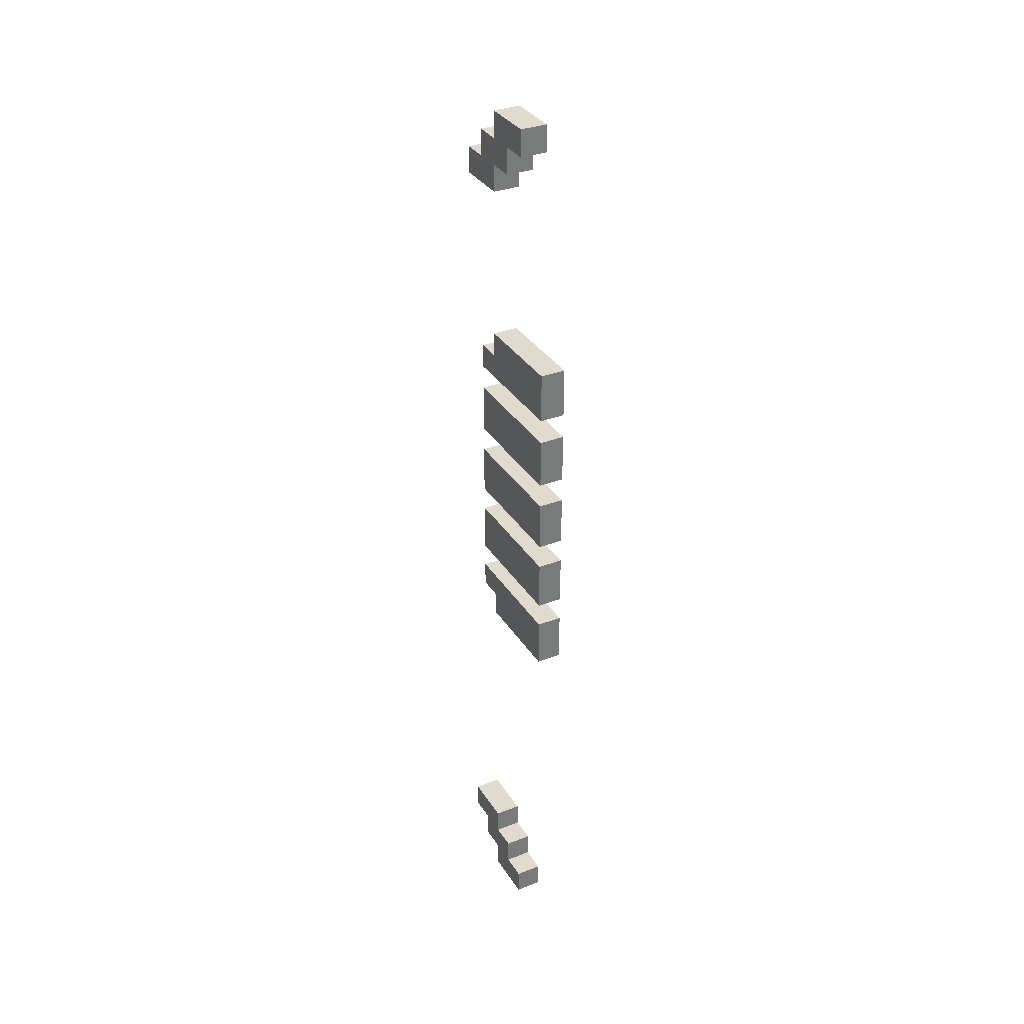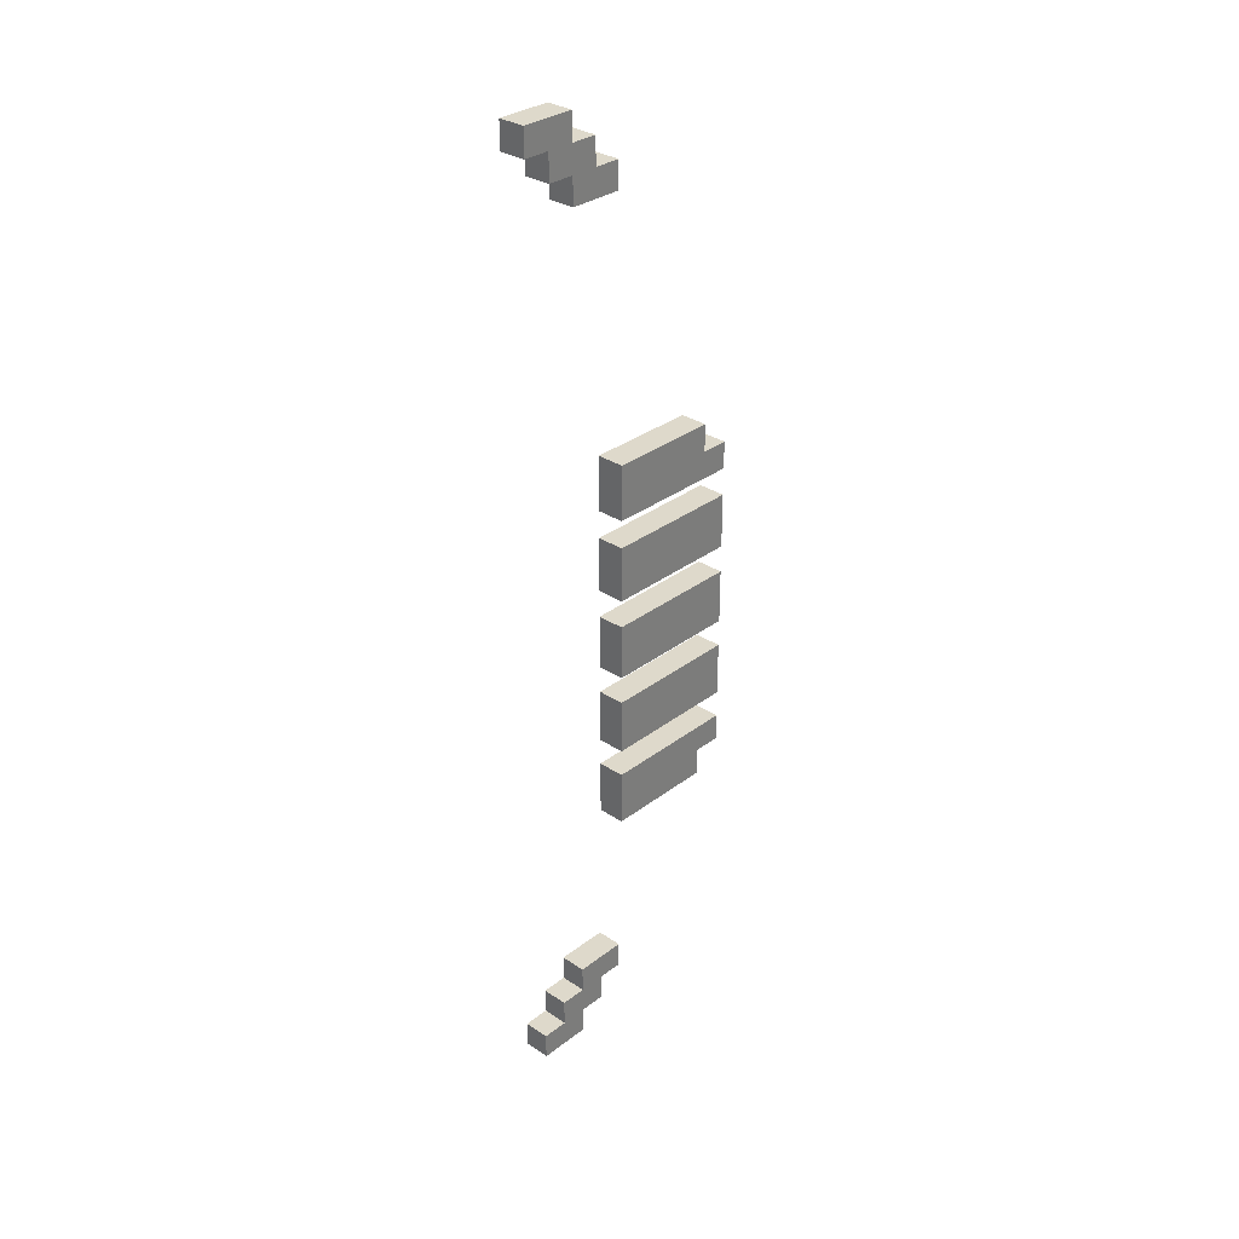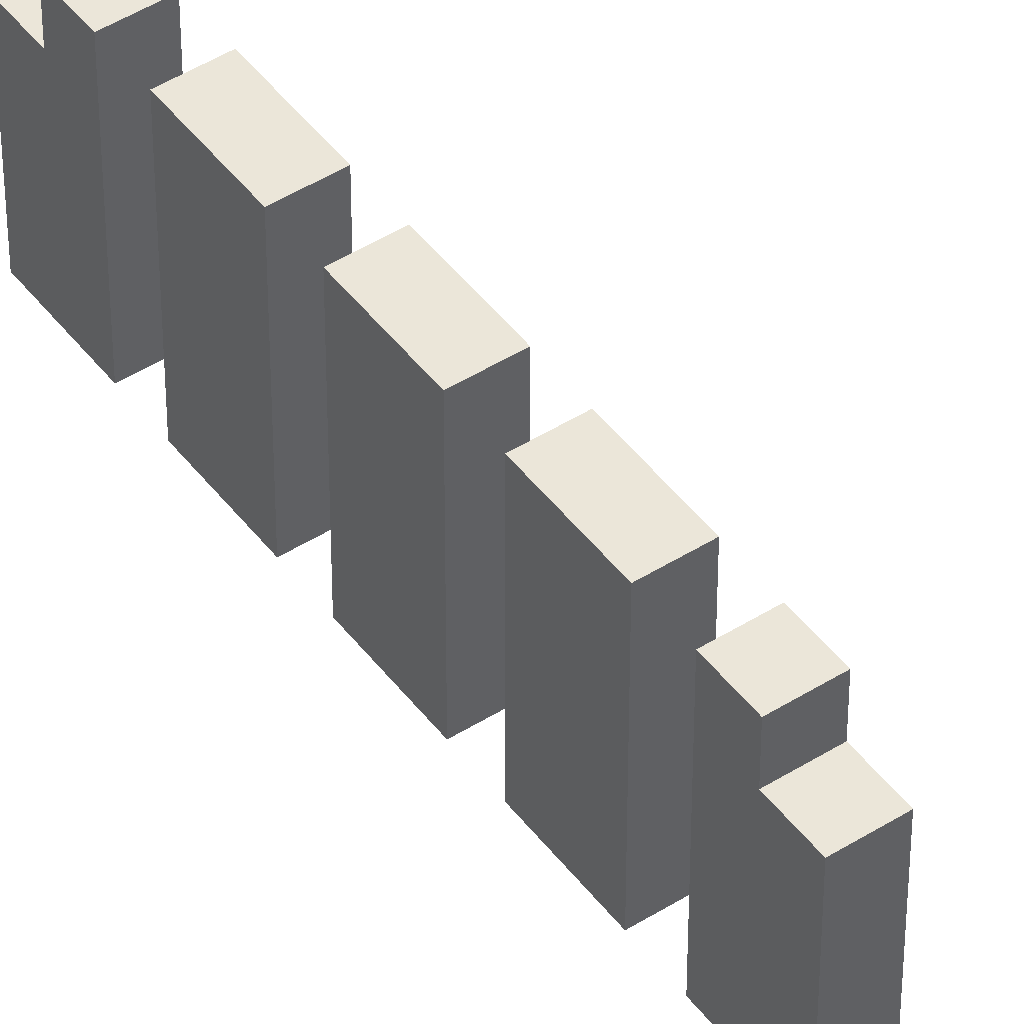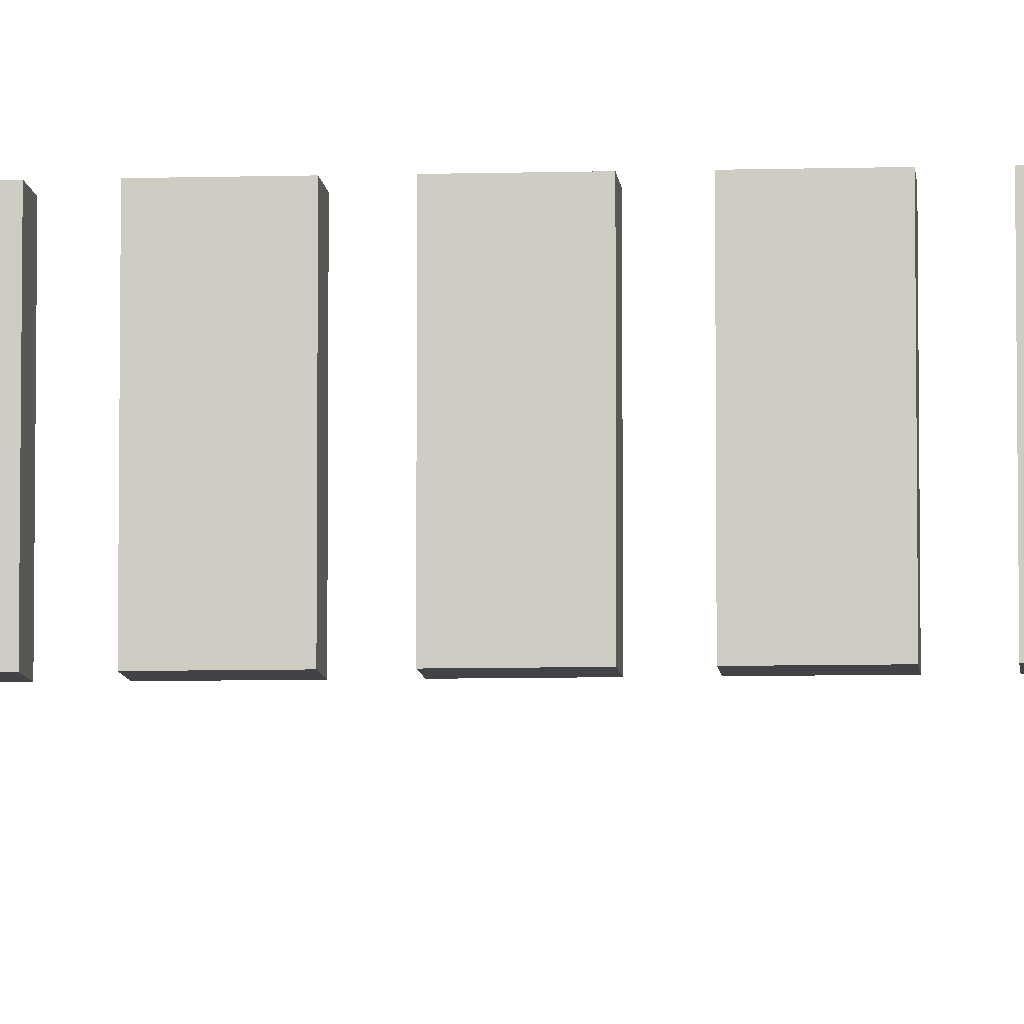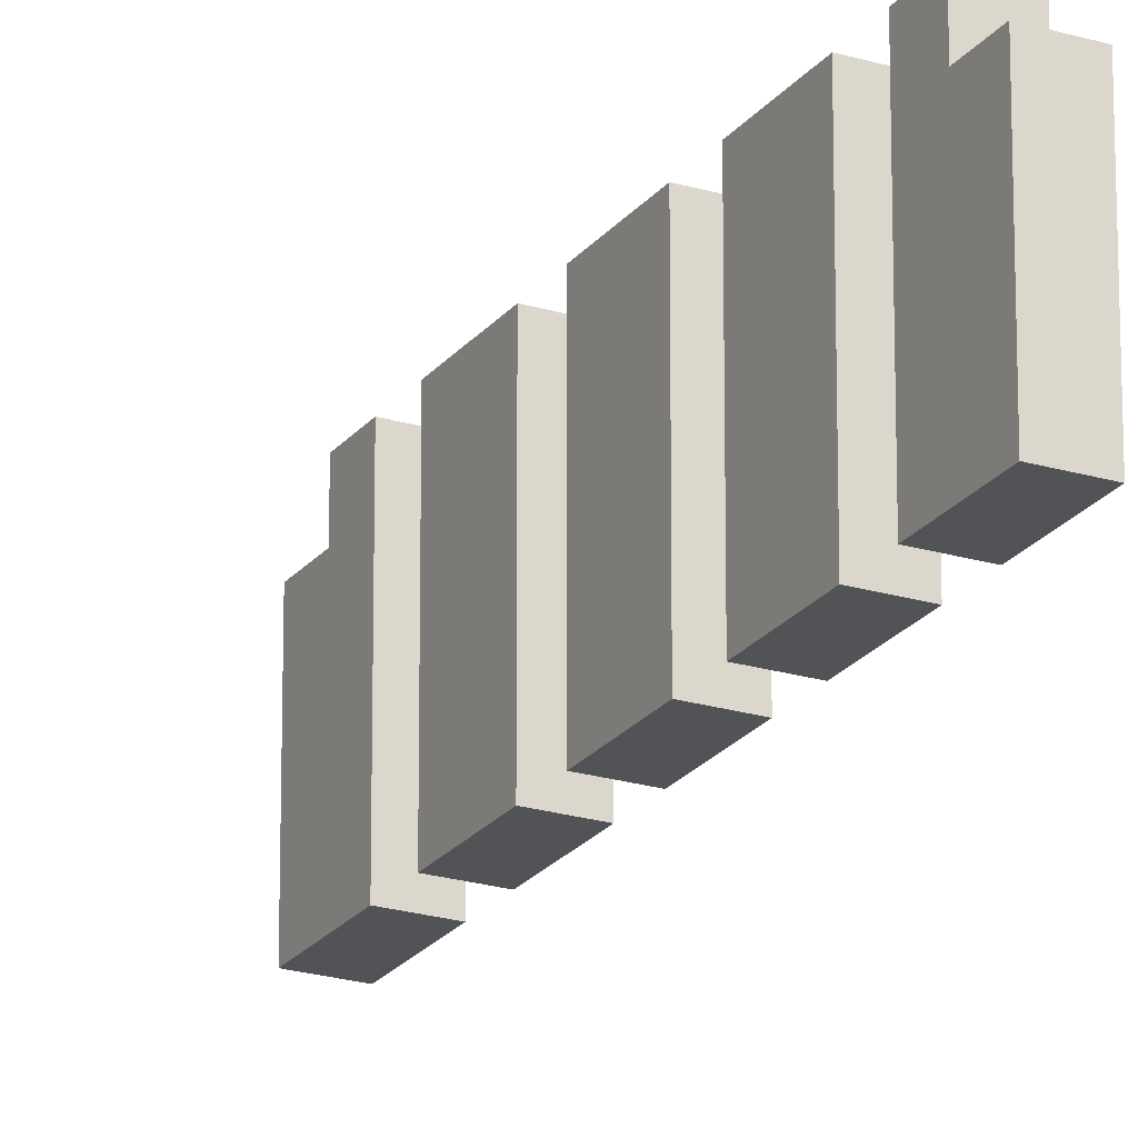
<metadata>
{"format":"obj","ext":"obj","renderer":"f3d","projection":"perspective","resolution":1024,"background":"white","views":[{"elev":33.7,"azim":-27.7,"up":"+Z"},{"elev":31.7,"azim":43.1,"up":"+Z"},{"elev":47.2,"azim":144.6,"up":"+Y"},{"elev":-7.2,"azim":-85.3,"up":"+Y"},{"elev":-22.3,"azim":-27.5,"up":"+Y"}]}
</metadata>
<code>
g ship_0-1
v -24.5 8 18
v -24.5 8 17
v -24.5 8 -17
v -24.5 8 -18
v -24.5 9 17
v -24.5 9 16
v -24.5 9 -16
v -24.5 9 -17
v -24.5 10 18
v -24.5 10 17
v -24.5 10 16
v -24.5 10 15
v -24.5 10 -15
v -24.5 10 -16
v -24.5 10 -17
v -24.5 10 -18
v -24.5 11 17
v -24.5 11 16
v -24.5 11 -16
v -24.5 11 -17
v -24.5 12 16
v -24.5 12 15
v -24.5 12 -15
v -24.5 12 -16
v -22.5 10 7
v -22.5 10 5
v -22.5 10 4
v -22.5 10 2
v -22.5 10 1
v -22.5 10 -1
v -22.5 10 -2
v -22.5 10 -4
v -22.5 10 -5
v -22.5 10 -7
v -22.5 14 7
v -22.5 14 6
v -22.5 14 -6
v -22.5 14 -7
v -22.5 15 6
v -22.5 15 5
v -22.5 15 4
v -22.5 15 2
v -22.5 15 1
v -22.5 15 -1
v -22.5 15 -2
v -22.5 15 -4
v -22.5 15 -5
v -22.5 15 -6
v -23.5 8 18
v -23.5 8 17
v -23.5 8 -17
v -23.5 8 -18
v -23.5 9 17
v -23.5 9 16
v -23.5 9 -16
v -23.5 9 -17
v -23.5 10 18
v -23.5 10 17
v -23.5 10 16
v -23.5 10 15
v -23.5 10 -15
v -23.5 10 -16
v -23.5 10 -17
v -23.5 10 -18
v -23.5 11 17
v -23.5 11 16
v -23.5 11 -16
v -23.5 11 -17
v -23.5 12 16
v -23.5 12 15
v -23.5 12 -15
v -23.5 12 -16
v -21.5 10 7
v -21.5 10 5
v -21.5 10 4
v -21.5 10 2
v -21.5 10 1
v -21.5 10 -1
v -21.5 10 -2
v -21.5 10 -4
v -21.5 10 -5
v -21.5 10 -7
v -21.5 14 7
v -21.5 14 6
v -21.5 14 -6
v -21.5 14 -7
v -21.5 15 6
v -21.5 15 5
v -21.5 15 4
v -21.5 15 2
v -21.5 15 1
v -21.5 15 -1
v -21.5 15 -2
v -21.5 15 -4
v -21.5 15 -5
v -21.5 15 -6
v -24.5 8 18
v -24.5 10 18
v -23.5 8 18
v -23.5 10 18
v -24.5 10 17
v -24.5 11 17
v -23.5 10 17
v -23.5 11 17
v -24.5 11 16
v -24.5 12 16
v -23.5 11 16
v -23.5 12 16
v -22.5 10 7
v -22.5 14 7
v -21.5 10 7
v -21.5 14 7
v -22.5 14 6
v -22.5 15 6
v -21.5 14 6
v -21.5 15 6
v -22.5 10 4
v -22.5 15 4
v -21.5 10 4
v -21.5 15 4
v -22.5 10 1
v -22.5 15 1
v -21.5 10 1
v -21.5 15 1
v -22.5 10 -2
v -22.5 15 -2
v -21.5 10 -2
v -21.5 15 -2
v -22.5 10 -5
v -22.5 15 -5
v -21.5 10 -5
v -21.5 15 -5
v -24.5 10 -15
v -24.5 12 -15
v -23.5 10 -15
v -23.5 12 -15
v -24.5 9 -16
v -24.5 10 -16
v -23.5 9 -16
v -23.5 10 -16
v -24.5 8 -17
v -24.5 9 -17
v -23.5 8 -17
v -23.5 9 -17
v -24.5 8 17
v -24.5 9 17
v -23.5 8 17
v -23.5 9 17
v -24.5 9 16
v -24.5 10 16
v -23.5 9 16
v -23.5 10 16
v -24.5 10 15
v -24.5 12 15
v -23.5 10 15
v -23.5 12 15
v -22.5 10 5
v -22.5 15 5
v -21.5 10 5
v -21.5 15 5
v -22.5 10 2
v -22.5 15 2
v -21.5 10 2
v -21.5 15 2
v -22.5 10 -1
v -22.5 15 -1
v -21.5 10 -1
v -21.5 15 -1
v -22.5 10 -4
v -22.5 15 -4
v -21.5 10 -4
v -21.5 15 -4
v -22.5 14 -6
v -22.5 15 -6
v -21.5 14 -6
v -21.5 15 -6
v -22.5 10 -7
v -22.5 14 -7
v -21.5 10 -7
v -21.5 14 -7
v -24.5 11 -16
v -24.5 12 -16
v -23.5 11 -16
v -23.5 12 -16
v -24.5 10 -17
v -24.5 11 -17
v -23.5 10 -17
v -23.5 11 -17
v -24.5 8 -18
v -24.5 10 -18
v -23.5 8 -18
v -23.5 10 -18
v -24.5 8 18
v -23.5 8 18
v -24.5 8 17
v -23.5 8 17
v -24.5 8 -17
v -23.5 8 -17
v -24.5 8 -18
v -23.5 8 -18
v -24.5 9 17
v -23.5 9 17
v -24.5 9 16
v -23.5 9 16
v -24.5 9 -16
v -23.5 9 -16
v -24.5 9 -17
v -23.5 9 -17
v -24.5 10 16
v -23.5 10 16
v -24.5 10 15
v -23.5 10 15
v -22.5 10 7
v -21.5 10 7
v -22.5 10 5
v -21.5 10 5
v -22.5 10 4
v -21.5 10 4
v -22.5 10 2
v -21.5 10 2
v -22.5 10 1
v -21.5 10 1
v -22.5 10 -1
v -21.5 10 -1
v -22.5 10 -2
v -21.5 10 -2
v -22.5 10 -4
v -21.5 10 -4
v -22.5 10 -5
v -21.5 10 -5
v -22.5 10 -7
v -21.5 10 -7
v -24.5 10 -15
v -23.5 10 -15
v -24.5 10 -16
v -23.5 10 -16
v -24.5 10 18
v -23.5 10 18
v -24.5 10 17
v -23.5 10 17
v -24.5 10 -17
v -23.5 10 -17
v -24.5 10 -18
v -23.5 10 -18
v -24.5 11 17
v -23.5 11 17
v -24.5 11 16
v -23.5 11 16
v -24.5 11 -16
v -23.5 11 -16
v -24.5 11 -17
v -23.5 11 -17
v -24.5 12 16
v -23.5 12 16
v -24.5 12 15
v -23.5 12 15
v -24.5 12 -15
v -23.5 12 -15
v -24.5 12 -16
v -23.5 12 -16
v -22.5 14 7
v -21.5 14 7
v -22.5 14 6
v -21.5 14 6
v -22.5 14 -6
v -21.5 14 -6
v -22.5 14 -7
v -21.5 14 -7
v -22.5 15 6
v -21.5 15 6
v -22.5 15 5
v -21.5 15 5
v -22.5 15 4
v -21.5 15 4
v -22.5 15 2
v -21.5 15 2
v -22.5 15 1
v -21.5 15 1
v -22.5 15 -1
v -21.5 15 -1
v -22.5 15 -2
v -21.5 15 -2
v -22.5 15 -4
v -21.5 15 -4
v -22.5 15 -5
v -21.5 15 -5
v -22.5 15 -6
v -21.5 15 -6
f 5 2 1
f 8 4 3
f 9 6 5
f 9 5 1
f 10 6 9
f 11 6 10
f 14 8 7
f 15 4 8
f 15 8 14
f 16 4 15
f 17 12 11
f 17 11 10
f 18 12 17
f 19 14 13
f 19 15 14
f 20 15 19
f 21 12 18
f 22 12 21
f 23 19 13
f 24 19 23
f 35 26 25
f 36 26 35
f 37 34 33
f 38 34 37
f 39 26 36
f 40 26 39
f 41 28 27
f 42 28 41
f 43 30 29
f 44 30 43
f 45 32 31
f 46 32 45
f 47 37 33
f 48 37 47
f 49 50 53
f 51 52 56
f 53 54 57
f 49 53 57
f 57 54 58
f 58 54 59
f 55 56 62
f 56 52 63
f 62 56 63
f 63 52 64
f 59 60 65
f 58 59 65
f 65 60 66
f 61 62 67
f 62 63 67
f 67 63 68
f 66 60 69
f 69 60 70
f 61 67 71
f 71 67 72
f 73 74 83
f 83 74 84
f 81 82 85
f 85 82 86
f 84 74 87
f 87 74 88
f 75 76 89
f 89 76 90
f 77 78 91
f 91 78 92
f 79 80 93
f 93 80 94
f 81 85 95
f 95 85 96
f 99 98 97
f 100 98 99
f 103 102 101
f 104 102 103
f 107 106 105
f 108 106 107
f 111 110 109
f 112 110 111
f 115 114 113
f 116 114 115
f 119 118 117
f 120 118 119
f 123 122 121
f 124 122 123
f 127 126 125
f 128 126 127
f 131 130 129
f 132 130 131
f 135 134 133
f 136 134 135
f 139 138 137
f 140 138 139
f 143 142 141
f 144 142 143
f 145 146 147
f 147 146 148
f 149 150 151
f 151 150 152
f 153 154 155
f 155 154 156
f 157 158 159
f 159 158 160
f 161 162 163
f 163 162 164
f 165 166 167
f 167 166 168
f 169 170 171
f 171 170 172
f 173 174 175
f 175 174 176
f 177 178 179
f 179 178 180
f 181 182 183
f 183 182 184
f 185 186 187
f 187 186 188
f 189 190 191
f 191 190 192
f 195 194 193
f 196 194 195
f 199 198 197
f 200 198 199
f 203 202 201
f 204 202 203
f 207 206 205
f 208 206 207
f 211 210 209
f 212 210 211
f 215 214 213
f 216 214 215
f 219 218 217
f 220 218 219
f 223 222 221
f 224 222 223
f 227 226 225
f 228 226 227
f 231 230 229
f 232 230 231
f 235 234 233
f 236 234 235
f 237 238 239
f 239 238 240
f 241 242 243
f 243 242 244
f 245 246 247
f 247 246 248
f 249 250 251
f 251 250 252
f 253 254 255
f 255 254 256
f 257 258 259
f 259 258 260
f 261 262 263
f 263 262 264
f 265 266 267
f 267 266 268
f 269 270 271
f 271 270 272
f 273 274 275
f 275 274 276
f 277 278 279
f 279 278 280
f 281 282 283
f 283 282 284
f 285 286 287
f 287 286 288

</code>
